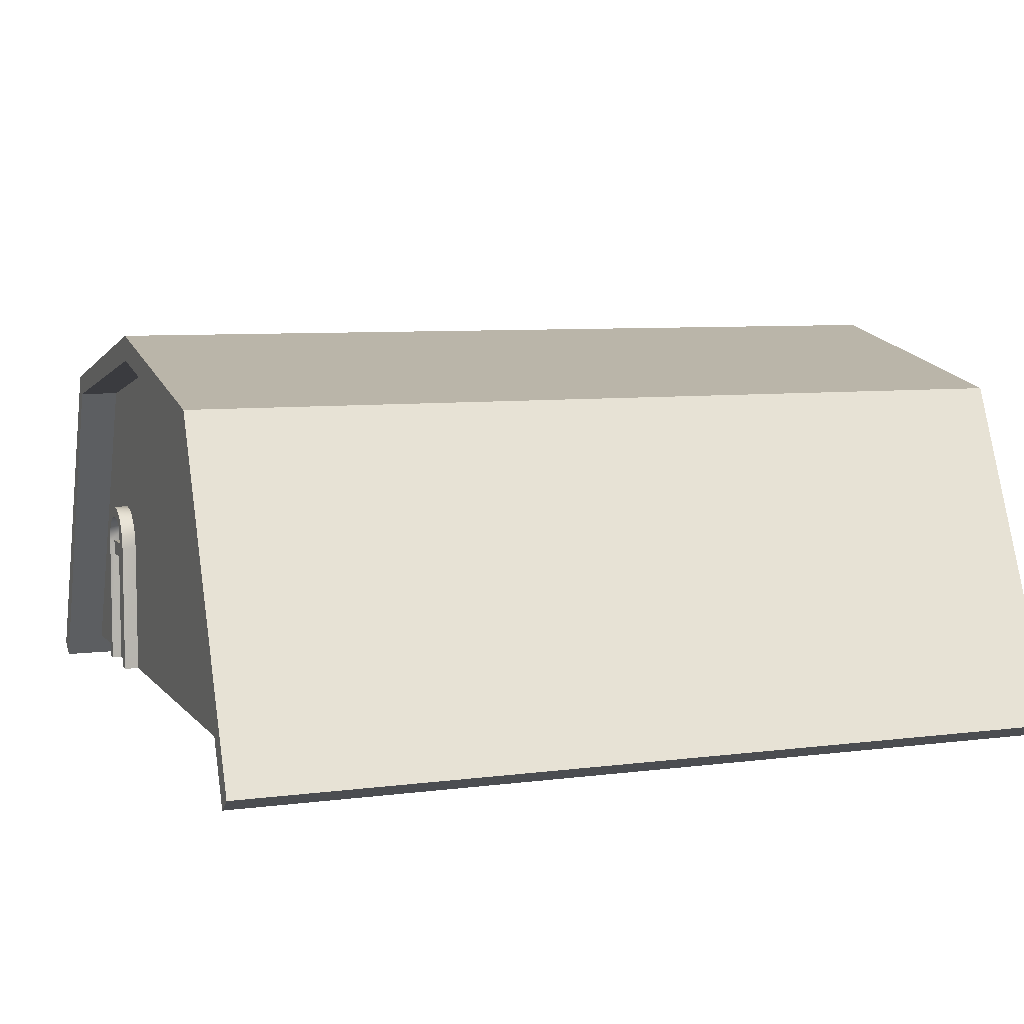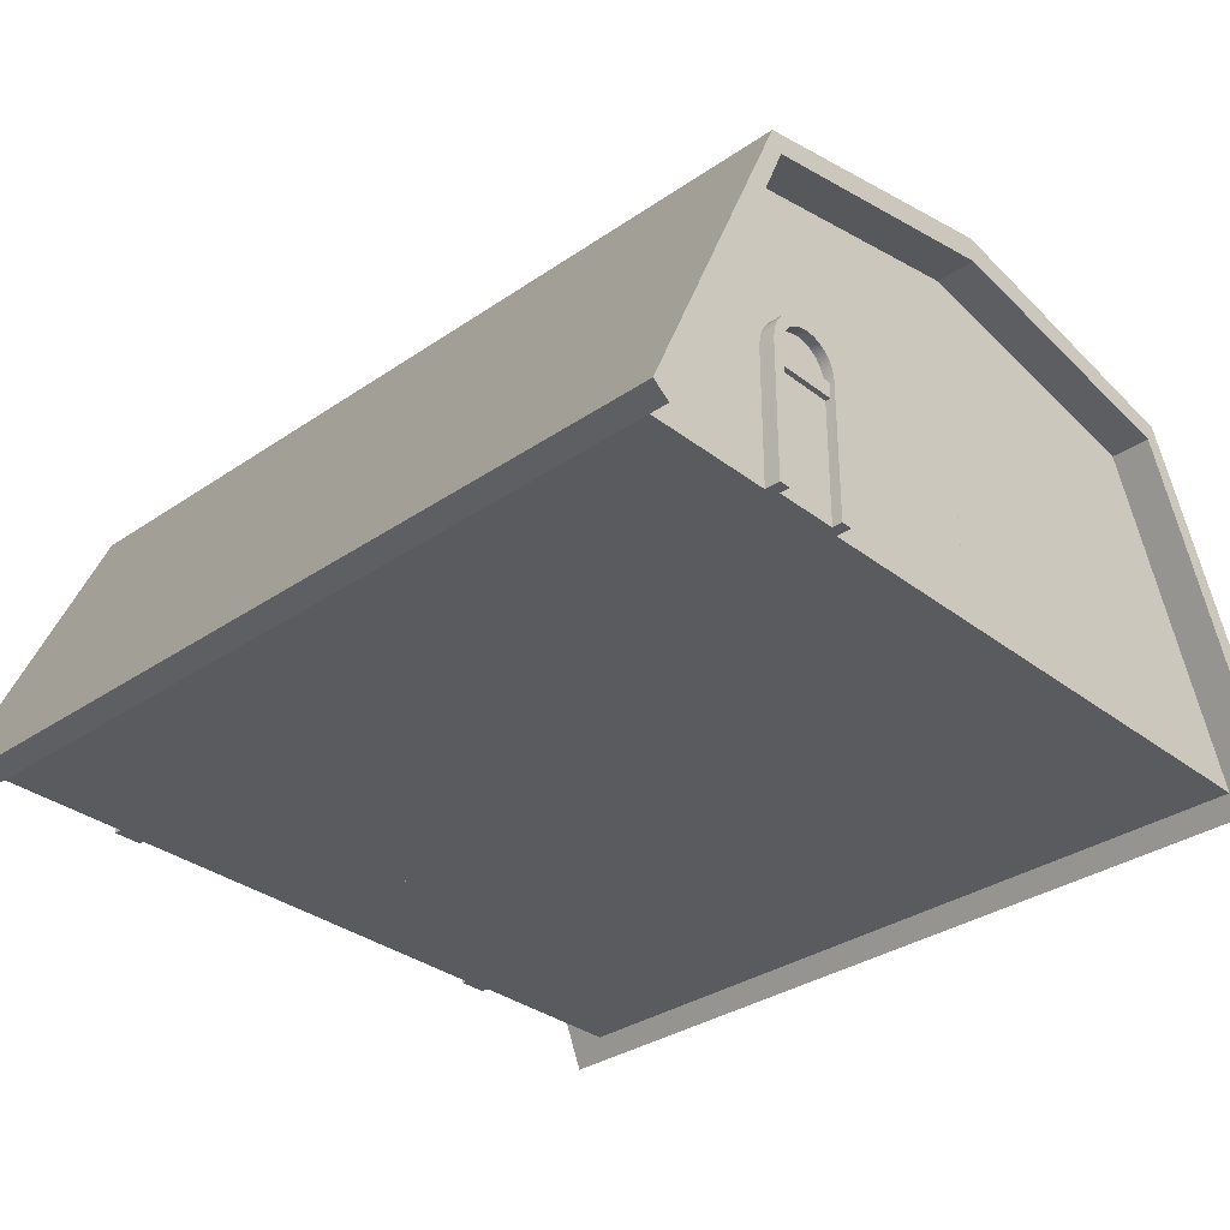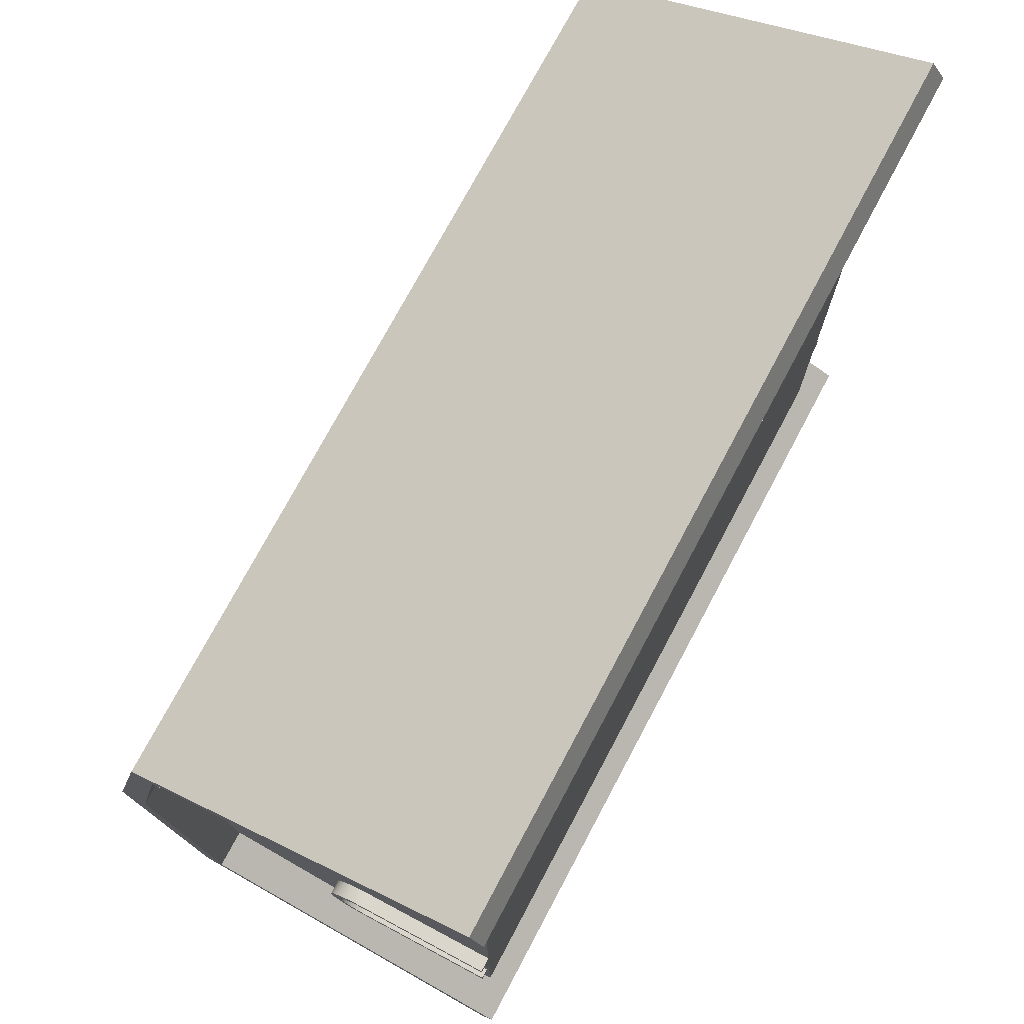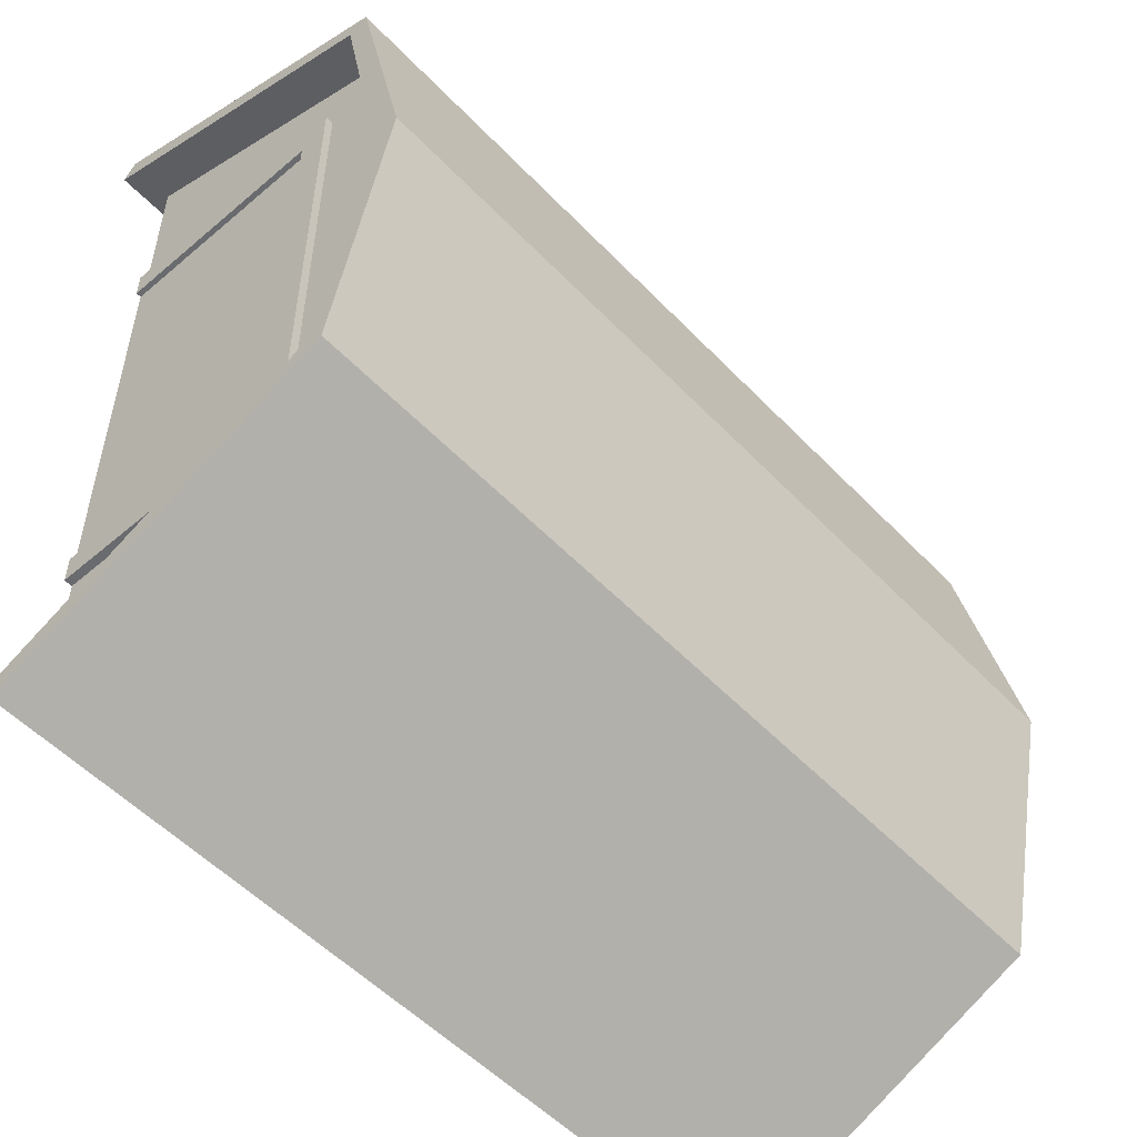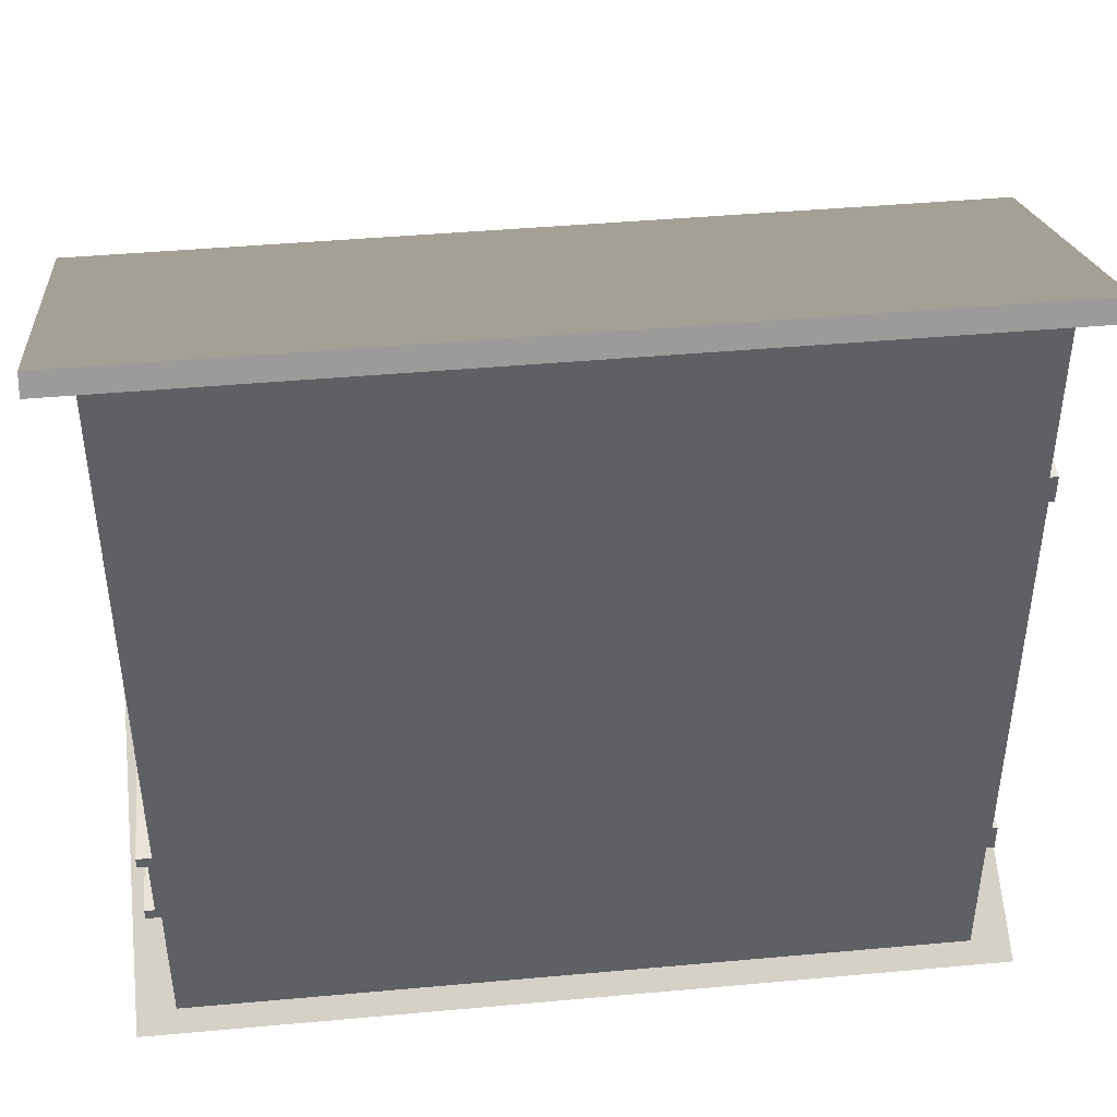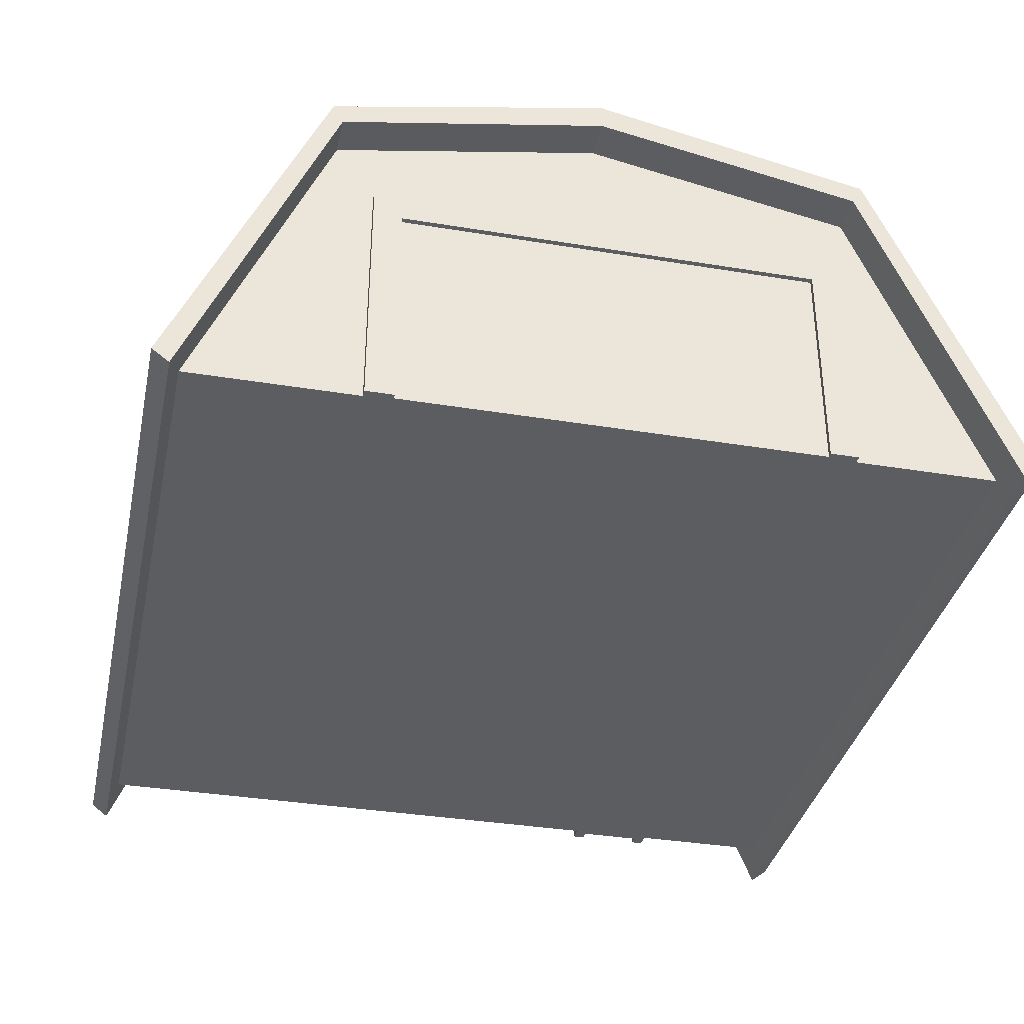
<metadata>
{"format":"obj","ext":"obj","renderer":"f3d","projection":"perspective","resolution":1024,"background":"white","views":[{"elev":7.0,"azim":-21.0,"up":"+Y"},{"elev":-33.0,"azim":-136.7,"up":"+Y"},{"elev":74.1,"azim":-62.0,"up":"+Z"},{"elev":-53.4,"azim":132.3,"up":"+Z"},{"elev":43.5,"azim":-6.1,"up":"+Z"},{"elev":-35.9,"azim":77.8,"up":"+Y"}]}
</metadata>
<code>
g roof_barn_1
v -2.5 -1.128e-17 0
v -2.5 1.372 0
v -2.5 -1.128e-17 1.5
v -2.5 1.175 1.005
v 0.5 -1.128e-17 0
v 0.5 1.372 0
v 0.5 1.175 1.005
v 0.5 -1.128e-17 1.5
v 0.65 1.372 0
v 0.65 1.175 1.005
v -2.65 -0.03821 1.602
v 0.65 -0.08719 1.537
v 0.65 -0.03821 1.602
v -2.65 -0.08719 1.537
v -2.65 1.175 1.005
v -2.65 1.372 0
v -2.65 1.471 0
v -2.65 1.249 1.043
v 0.65 1.249 1.043
v 0.65 1.471 0
f 3 2 1
f 2 3 4
f 2 5 1
f 5 2 6
f 7 5 6
f 5 7 8
f 3 5 8
f 5 3 1
f 1 2 3
f 4 3 2
f 1 5 2
f 6 2 5
f 6 5 7
f 8 7 5
f 8 5 3
f 1 3 5
f 10 9 7
f 6 7 9
f 13 12 11
f 14 11 12
f 10 8 12
f 3 12 8
f 7 8 10
f 12 3 14
f 15 14 3
f 4 15 3
f 7 9 10
f 9 7 6
f 15 2 4
f 2 15 16
f 11 12 13
f 12 11 14
f 12 8 10
f 8 12 3
f 10 8 7
f 14 3 12
f 3 14 15
f 3 15 4
f 15 17 16
f 17 15 18
f 18 15 14
f 18 14 11
f 19 11 13
f 11 19 18
f 17 2 16
f 2 17 6
f 6 17 9
f 9 17 20
f 19 9 20
f 9 19 10
f 10 19 12
f 12 19 13
f 17 19 20
f 19 17 18
g roof_barn_2
v 0.5 -1.128e-17 -1.5
v 0.5 1.175 -1.005
v -2.5 1.175 -1.005
v -2.5 -1.128e-17 -1.5
v -2.65 1.175 -1.005
v 0.65 -0.03821 -1.602
v -2.65 -0.08719 -1.537
v -2.65 -0.03821 -1.602
v 0.65 -0.08719 -1.537
v 0.65 1.175 -1.005
v 0.65 1.249 -1.043
v -2.65 1.249 -1.043
f 21 6 5
f 6 21 22
f 6 1 5
f 1 6 2
f 23 1 2
f 1 23 24
f 21 1 24
f 1 21 5
f 5 6 21
f 22 21 6
f 5 1 6
f 2 6 1
f 2 1 23
f 24 23 1
f 24 1 21
f 5 21 1
f 25 16 23
f 2 23 16
f 28 27 26
f 29 26 27
f 25 24 27
f 21 27 24
f 23 24 25
f 27 21 29
f 30 29 21
f 22 30 21
f 23 16 25
f 16 23 2
f 30 6 22
f 6 30 9
f 26 27 28
f 27 26 29
f 27 24 25
f 24 27 21
f 25 24 23
f 29 21 27
f 21 29 30
f 21 30 22
f 30 20 9
f 20 30 31
f 31 30 29
f 31 29 26
f 32 26 28
f 26 32 31
f 20 6 9
f 6 20 2
f 2 20 16
f 16 20 17
f 32 16 17
f 16 32 25
f 25 32 27
f 27 32 28
f 20 32 17
f 32 20 31
g garage_wide_3
v 0.53 4.061e-17 -0.8495
v 0.51 4.061e-17 -0.8495
v 0.53 0.8433 -0.8495
v 0.51 0.8433 -0.8495
v 0.5 4.061e-17 -0.9575
v 0.53 4.061e-17 -0.9575
v 0.5 0.9513 -0.9575
v 0.53 0.9513 -0.9575
v 0.53 0.9513 0.8575
v 0.5 0.9513 0.8575
v 0.53 4.061e-17 0.8575
v 0.53 4.061e-17 0.7495
v 0.5 4.061e-17 0.8575
v 0.51 4.061e-17 0.7495
v 0.53 0.8433 0.7495
v 0.51 0.8433 0.7495
f 35 34 33
f 34 35 36
f 39 38 37
f 38 39 40
f 39 41 40
f 41 39 42
f 45 44 43
f 44 45 46
f 46 45 34
f 37 34 45
f 38 34 37
f 34 38 33
f 48 35 47
f 35 48 36
f 48 44 46
f 44 48 47
f 40 35 38
f 35 40 41
f 35 41 47
f 47 41 44
f 44 41 43
f 33 38 35
f 41 45 43
f 45 41 42
f 48 34 36
f 34 48 46
g door_rounded_4
v -2.519 0.4685 -0.6802
v -2.519 9.024e-17 -0.6802
v -2.519 0.4685 -0.9198
v -2.519 9.024e-17 -0.9198
v -2.519 0.5285 -0.6802
v -2.519 0.5285 -0.9198
v -2.519 0.5595 -0.6843
v -2.519 0.5884 -0.6962
v -2.519 0.6132 -0.7153
v -2.519 0.6323 -0.7401
v -2.519 0.6443 -0.769
v -2.519 0.6483 -0.8
v -2.519 0.6443 -0.831
v -2.519 0.6323 -0.8599
v -2.519 0.6132 -0.8847
v -2.519 0.5884 -0.9038
v -2.519 0.5595 -0.9157
v -2.5 4.512e-17 -0.637
v -2.557 4.512e-17 -0.637
v -2.5 0.5285 -0.637
v -2.557 0.5285 -0.637
v -2.557 4.512e-17 -0.963
v -2.5 4.512e-17 -0.963
v -2.557 0.5285 -0.963
v -2.5 0.5285 -0.963
v -2.557 9.024e-17 -0.9198
v -2.557 9.024e-17 -0.6802
v -2.538 0.5285 -0.6802
v -2.538 0.4685 -0.6802
v -2.538 0.5285 -0.9198
v -2.538 0.4685 -0.9198
v -2.557 0.5285 -0.9198
v -2.557 0.5285 -0.6802
v -2.557 0.61 -0.6588
v -2.557 0.6438 -0.6847
v -2.557 0.5595 -0.6843
v -2.557 0.5884 -0.6962
v -2.557 0.6697 -0.7185
v -2.557 0.6132 -0.7153
v -2.557 0.6323 -0.7401
v -2.557 0.686 -0.7578
v -2.557 0.6443 -0.769
v -2.557 0.6915 -0.8
v -2.557 0.6483 -0.8
v -2.557 0.686 -0.8422
v -2.557 0.6443 -0.831
v -2.557 0.6323 -0.8599
v -2.557 0.6697 -0.8815
v -2.557 0.6132 -0.8847
v -2.557 0.6438 -0.9153
v -2.557 0.5884 -0.9038
v -2.557 0.5595 -0.9157
v -2.557 0.61 -0.9412
v -2.557 0.5707 -0.9574
v -2.557 0.5707 -0.6426
v -2.5 0.5707 -0.6426
v -2.5 0.61 -0.6588
v -2.5 0.6438 -0.6847
v -2.5 0.6697 -0.7185
v -2.5 0.686 -0.7578
v -2.5 0.6915 -0.8
v -2.5 0.686 -0.8422
v -2.5 0.6697 -0.8815
v -2.5 0.6438 -0.9153
v -2.5 0.61 -0.9412
v -2.5 0.5707 -0.9574
f 51 50 49
f 50 51 52
f 55 54 53
f 54 55 56
f 54 56 57
f 54 57 58
f 54 58 59
f 54 59 60
f 54 60 61
f 54 61 62
f 54 62 63
f 54 63 64
f 54 64 65
f 68 67 66
f 67 68 69
f 72 71 70
f 71 72 73
f 71 74 70
f 74 71 52
f 52 71 50
f 66 50 71
f 67 50 66
f 50 67 75
f 78 77 76
f 77 78 79
f 51 74 52
f 74 51 79
f 74 79 80
f 80 79 78
f 51 77 79
f 77 51 49
f 81 50 75
f 50 81 77
f 77 81 76
f 49 50 77
f 53 78 76
f 78 53 54
f 83 81 82
f 81 83 84
f 84 83 85
f 85 83 86
f 85 86 87
f 87 86 88
f 88 86 89
f 88 89 90
f 90 89 91
f 90 91 92
f 92 91 93
f 92 93 94
f 94 93 95
f 95 93 96
f 95 96 97
f 97 96 98
f 97 98 99
f 99 98 100
f 100 98 101
f 100 101 80
f 80 101 74
f 74 101 70
f 70 101 102
f 70 102 72
f 103 67 69
f 67 103 75
f 75 103 82
f 75 82 81
f 65 78 54
f 78 65 80
f 80 65 100
f 64 100 65
f 100 64 99
f 63 99 64
f 99 63 97
f 63 95 97
f 95 63 62
f 62 94 95
f 94 62 61
f 94 60 92
f 60 94 61
f 60 90 92
f 90 60 59
f 59 88 90
f 88 59 58
f 58 87 88
f 87 58 57
f 87 56 85
f 56 87 57
f 85 55 84
f 55 85 56
f 84 76 81
f 76 84 53
f 53 84 55
f 104 69 68
f 69 104 103
f 105 103 104
f 103 105 82
f 106 82 105
f 82 106 83
f 106 86 83
f 86 106 107
f 107 89 86
f 89 107 108
f 108 91 89
f 91 108 109
f 109 93 91
f 93 109 110
f 110 96 93
f 96 110 111
f 111 98 96
f 98 111 112
f 98 113 101
f 113 98 112
f 101 114 102
f 114 101 113
f 102 73 72
f 73 102 114

</code>
